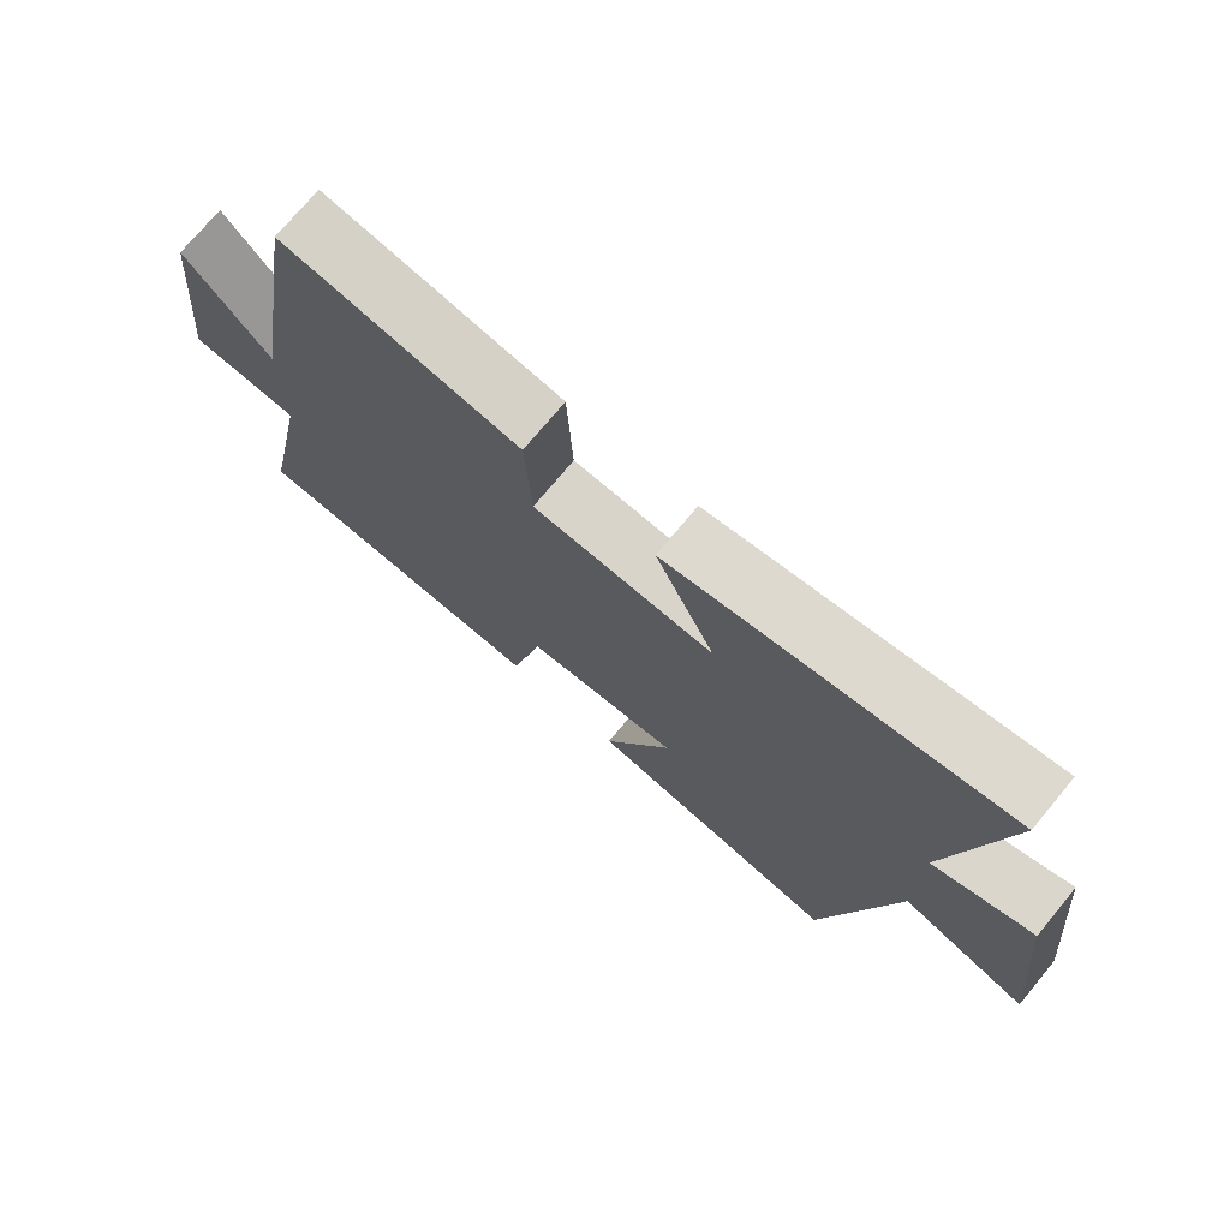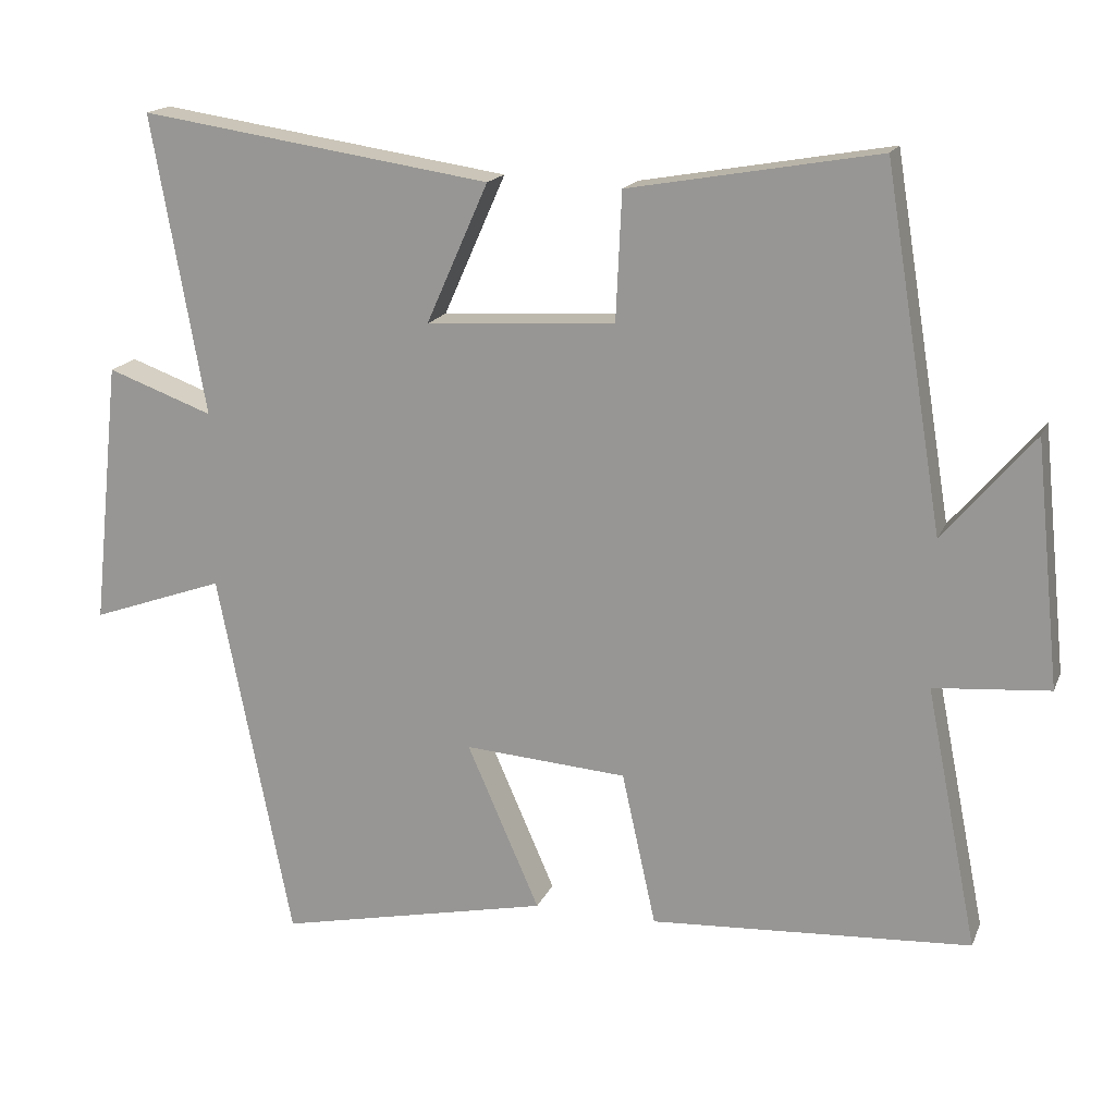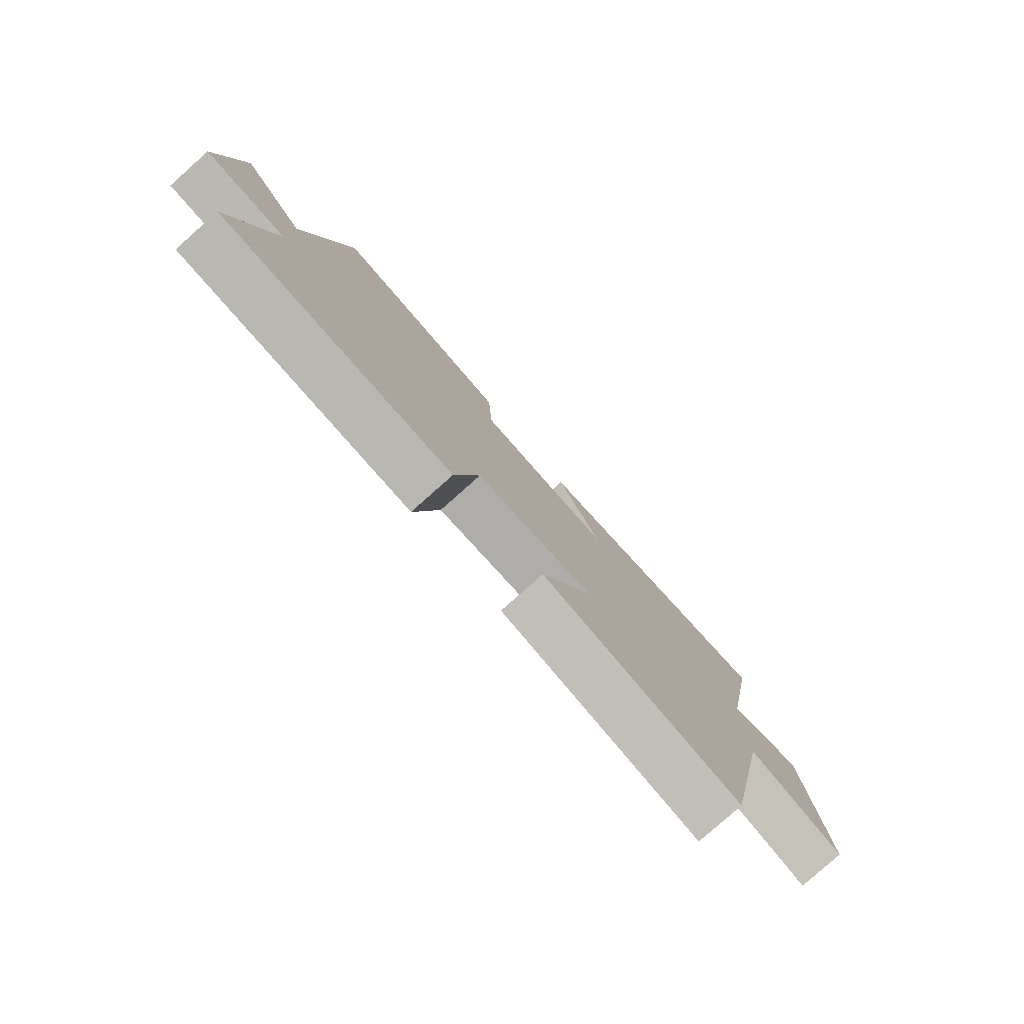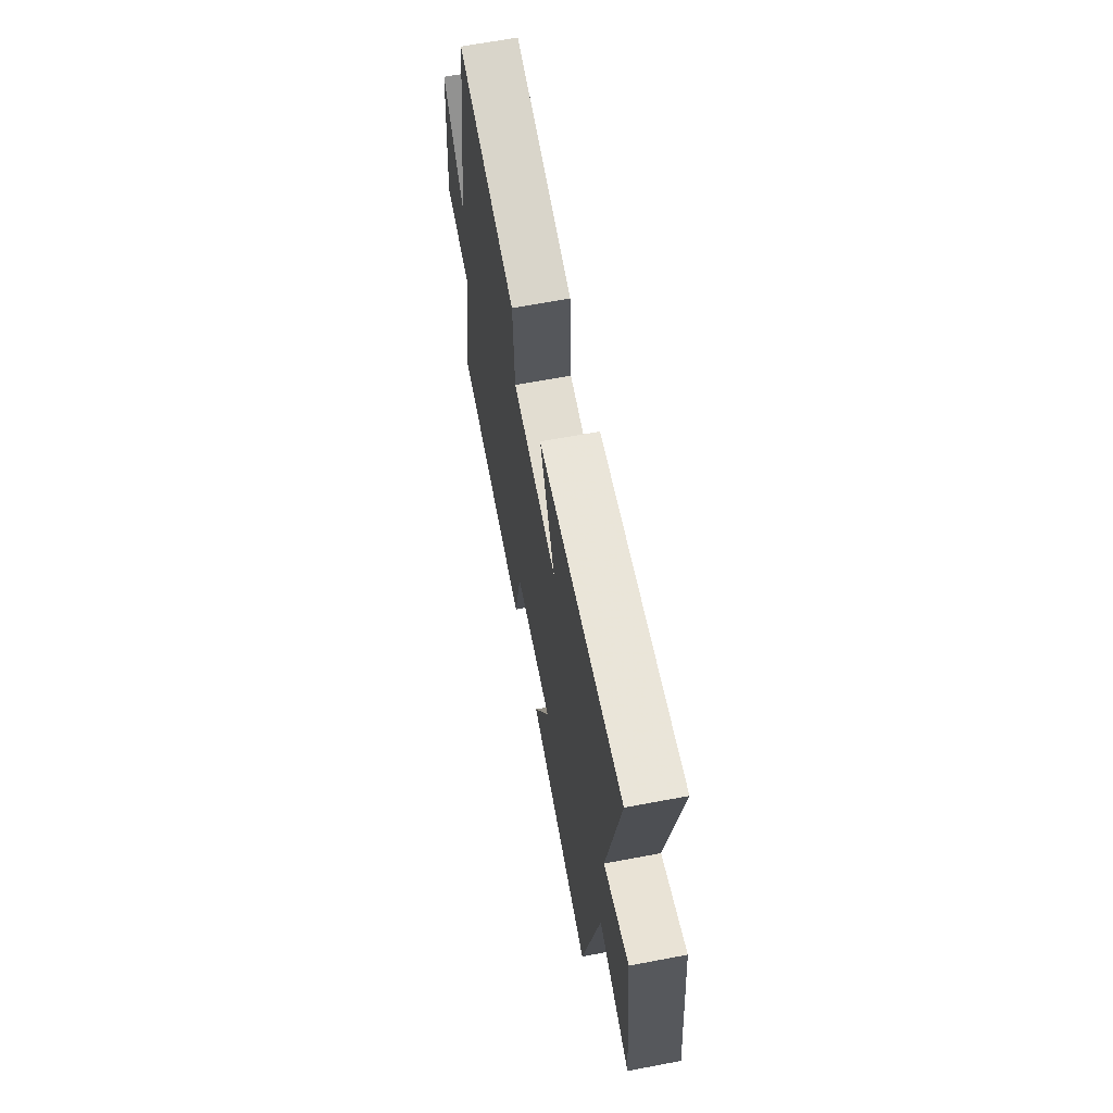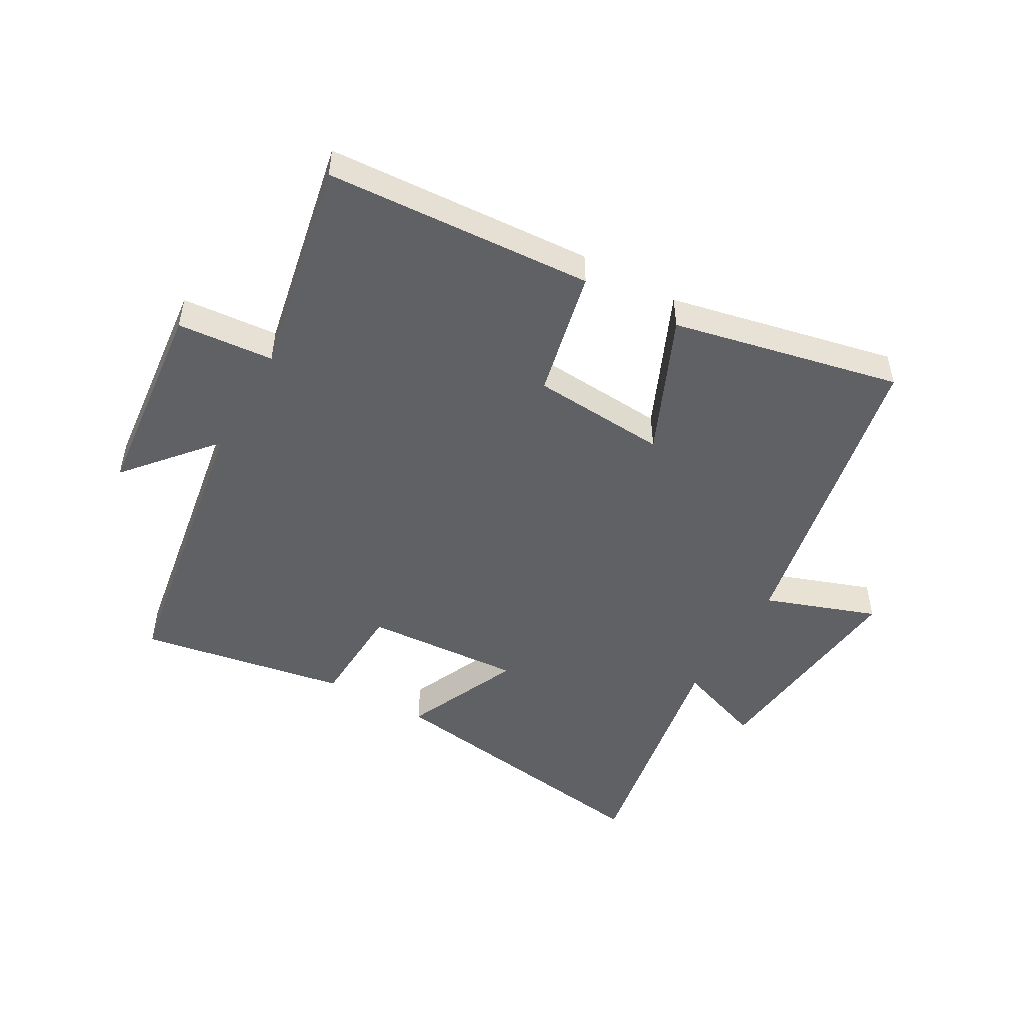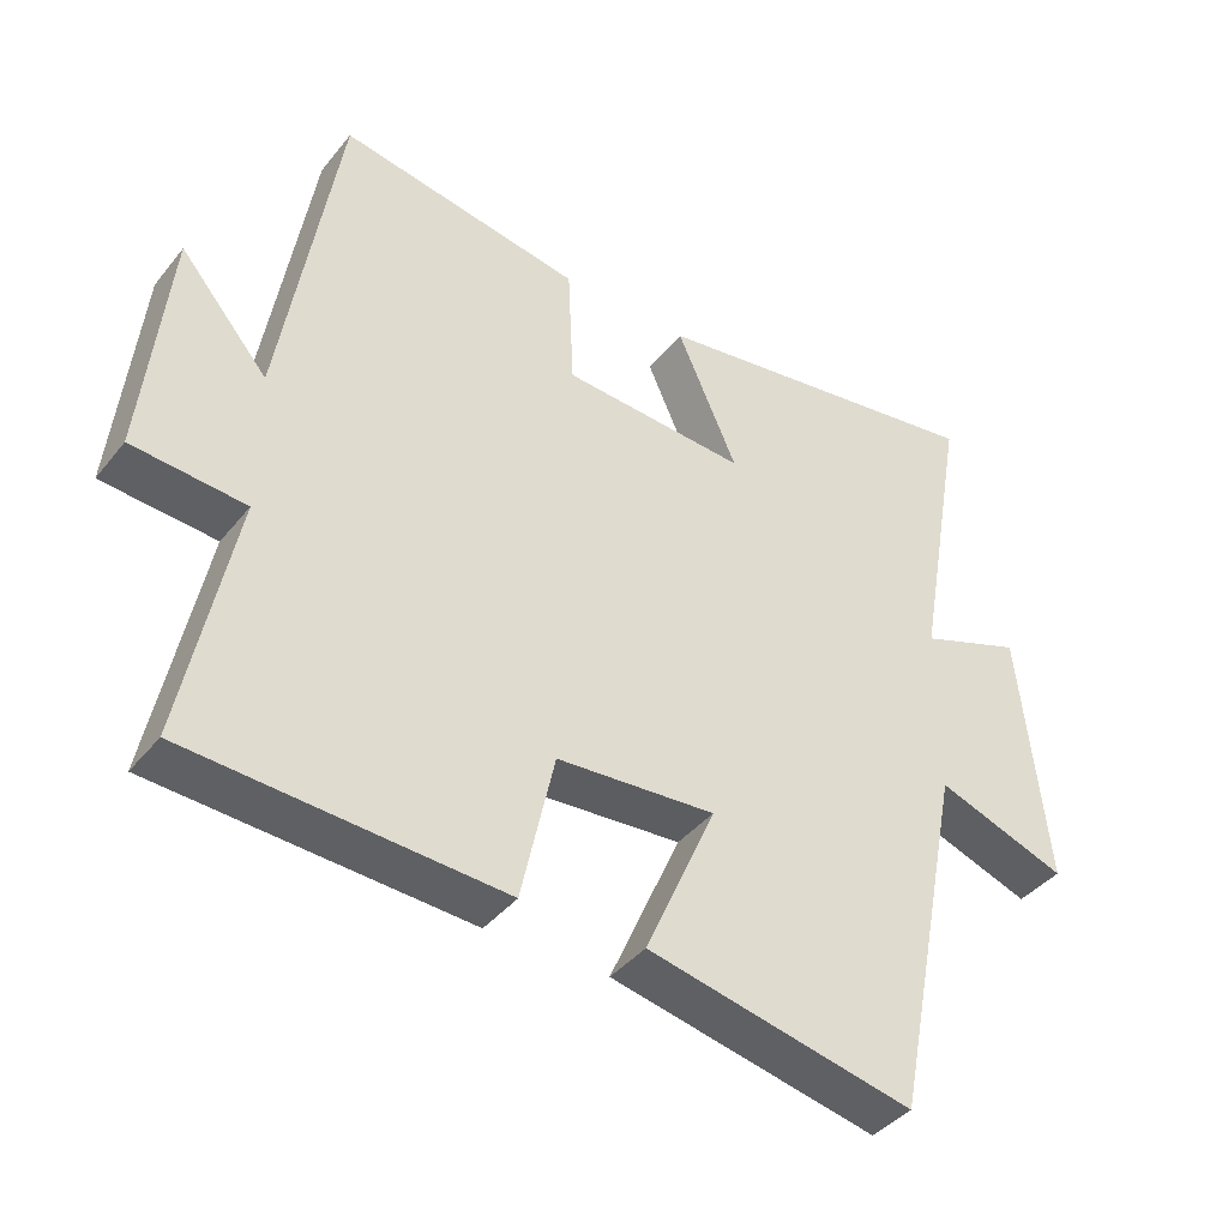
<metadata>
{"format":"obj","ext":"obj","renderer":"f3d","projection":"perspective","resolution":1024,"background":"white","views":[{"elev":74.0,"azim":-140.3,"up":"+Z"},{"elev":16.9,"azim":17.5,"up":"+Z"},{"elev":-79.9,"azim":131.7,"up":"+Z"},{"elev":65.1,"azim":-100.8,"up":"+Z"},{"elev":-49.3,"azim":150.4,"up":"+Y"},{"elev":-40.3,"azim":145.1,"up":"+Z"}]}
</metadata>
<code>
v 0.57 0.07 -0.474
v 0.137 0.07 -0.5
v 0.091 0.07 -0.292
v -0.129 0.07 -0.276
v -0.031 0.07 -0.5
v -0.4 0.07 -0.579
v -0.5 0.07 -0.076
v -0.681 0.07 -0.14
v -0.643 0.07 0.218
v -0.5 0.07 0.166
v -0.572 0.07 0.571
v -0.096 0.07 0.5
v -0.18 0.07 0.311
v 0.076 0.07 0.327
v 0.084 0.07 0.5
v 0.421 0.07 0.559
v 0.5 0.07 0.078
v 0.622 0.07 0.221
v 0.656 0.07 -0.109
v 0.5 0.07 -0.122
v 0.57 0 -0.474
v 0.137 0 -0.5
v 0.091 0 -0.292
v -0.129 0 -0.276
v -0.031 0 -0.5
v -0.4 0 -0.579
v -0.5 0 -0.076
v -0.681 0 -0.14
v -0.643 0 0.218
v -0.5 0 0.166
v -0.572 0 0.571
v -0.096 0 0.5
v -0.18 0 0.311
v 0.076 0 0.327
v 0.084 0 0.5
v 0.421 0 0.559
v 0.5 0 0.078
v 0.622 0 0.221
v 0.656 0 -0.109
v 0.5 0 -0.122
f 17 18 19 20
f 16 17 20
f 15 16 20
f 14 15 20
f 13 14 20 1
f 10 11 12 13
f 10 13 1
f 7 8 9 10
f 6 7 10
f 5 6 10
f 4 5 10
f 3 4 10
f 3 10 1
f 1 2 3
f 40 39 38 37
f 40 37 36
f 40 36 35
f 40 35 34
f 21 40 34 33
f 33 32 31 30
f 21 33 30
f 30 29 28 27
f 30 27 26
f 30 26 25
f 30 25 24
f 30 24 23
f 21 30 23
f 23 22 21
f 1 21 22 2
f 2 22 23 3
f 3 23 24 4
f 4 24 25 5
f 5 25 26 6
f 6 26 27 7
f 7 27 28 8
f 8 28 29 9
f 9 29 30 10
f 10 30 31 11
f 11 31 32 12
f 12 32 33 13
f 13 33 34 14
f 14 34 35 15
f 15 35 36 16
f 16 36 37 17
f 17 37 38 18
f 18 38 39 19
f 19 39 40 20
f 20 40 21 1

</code>
